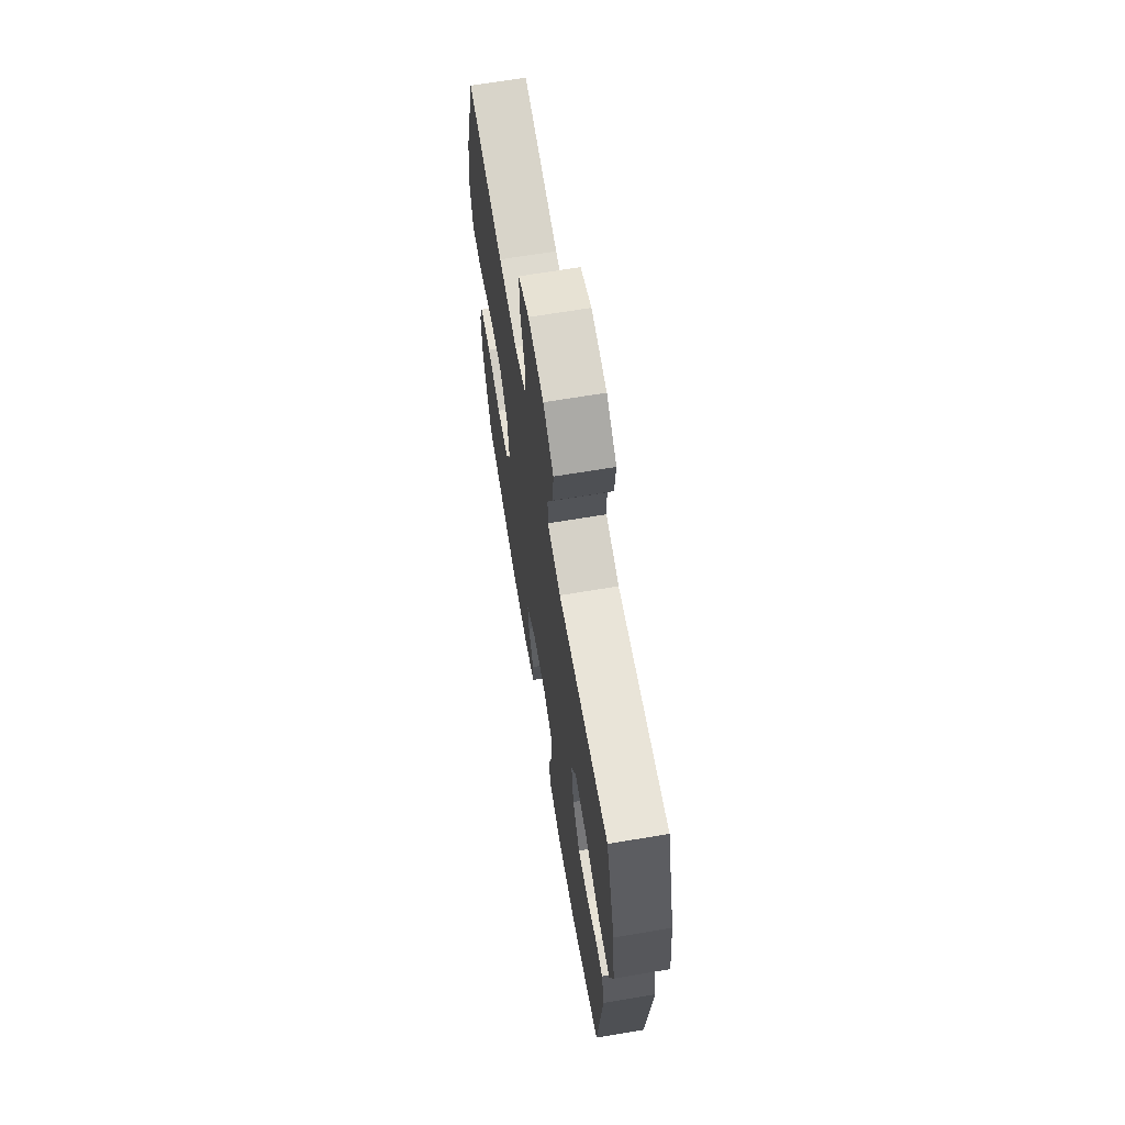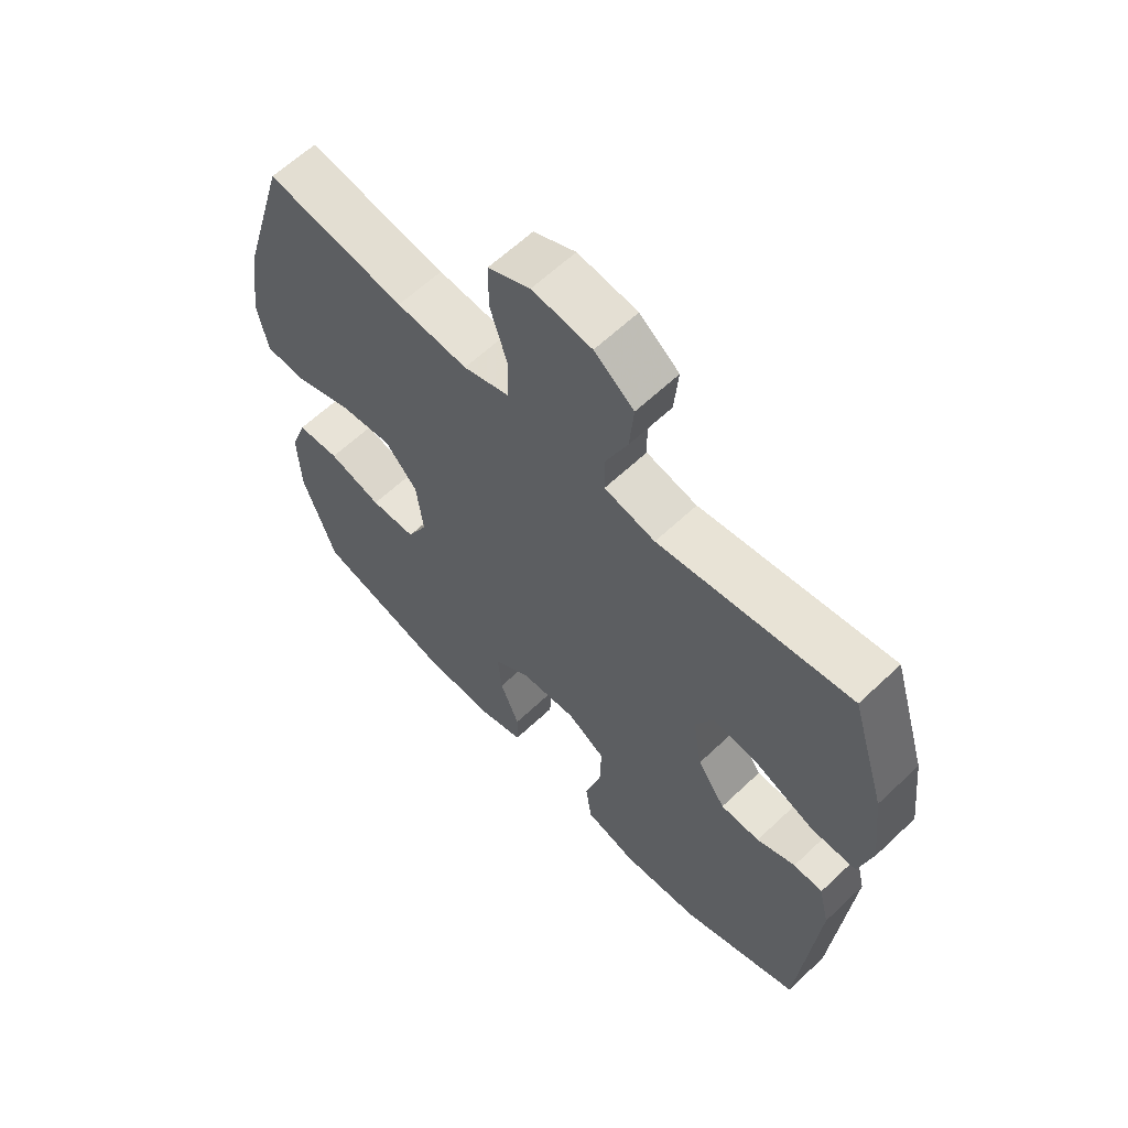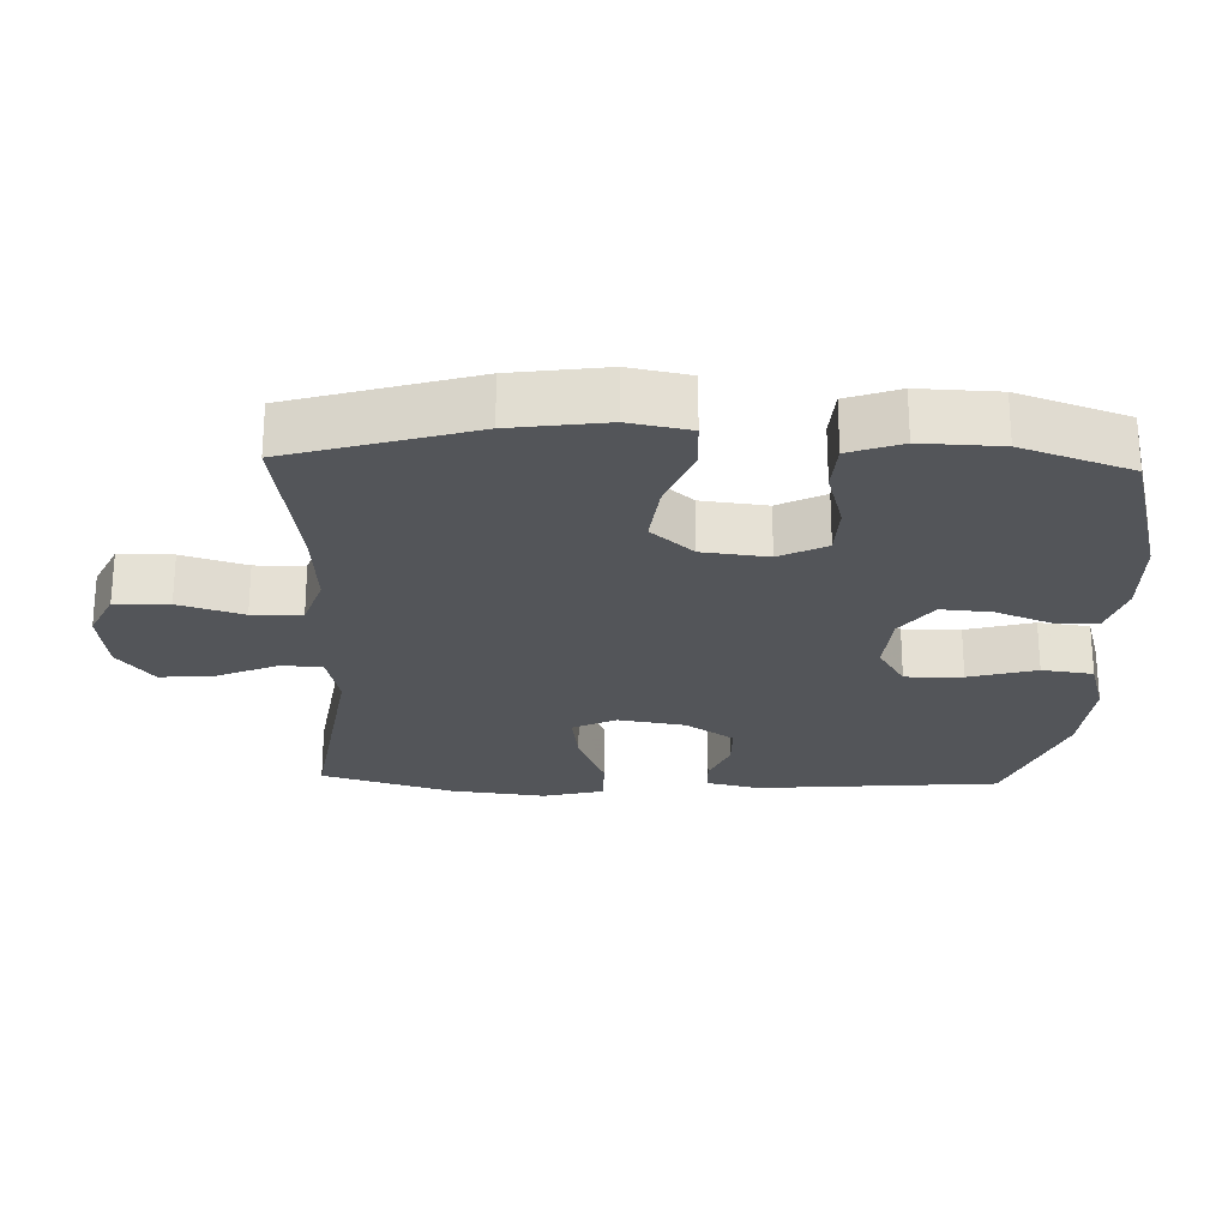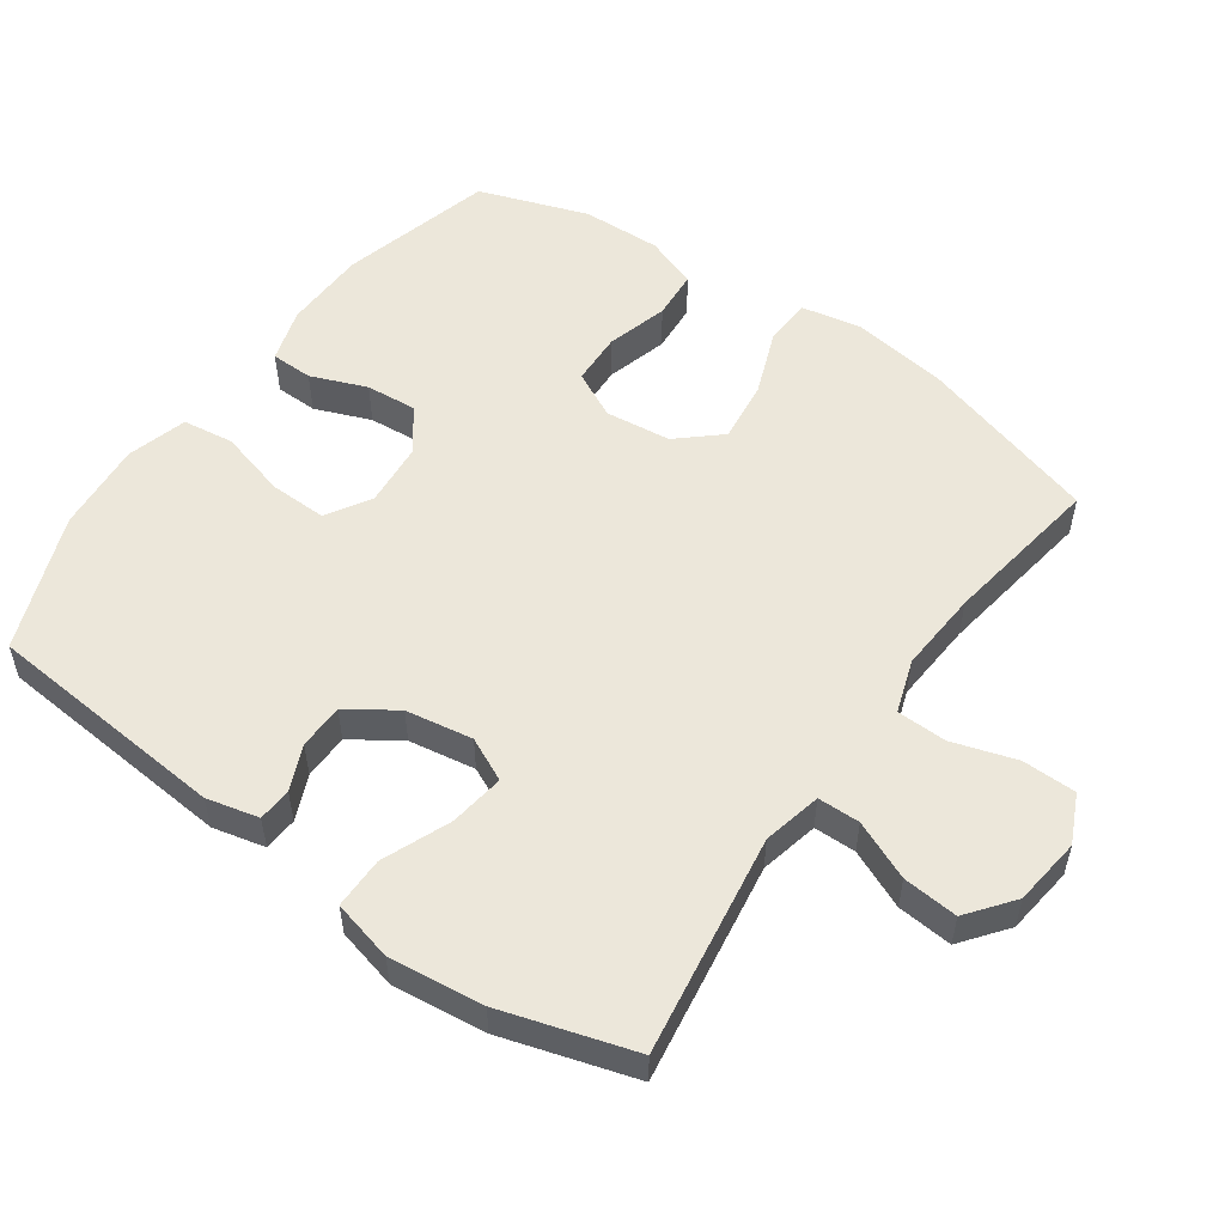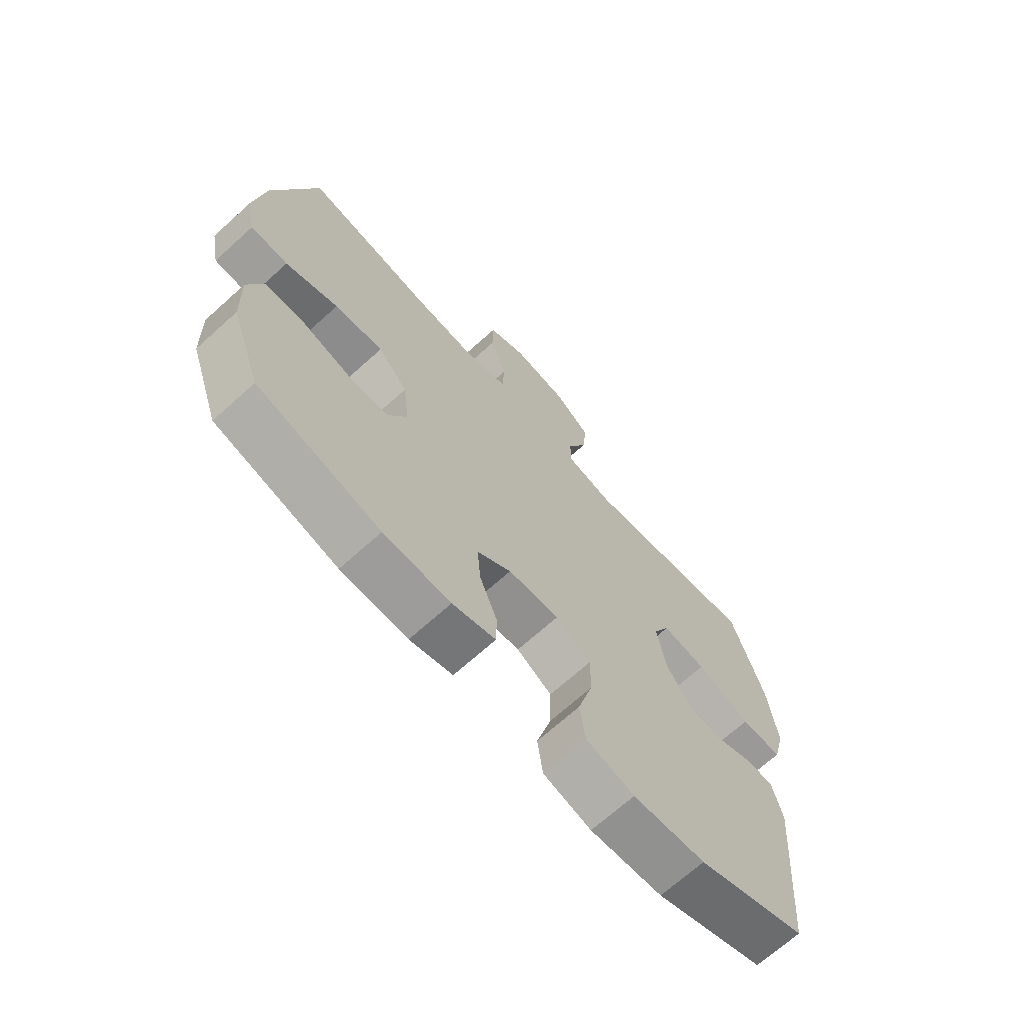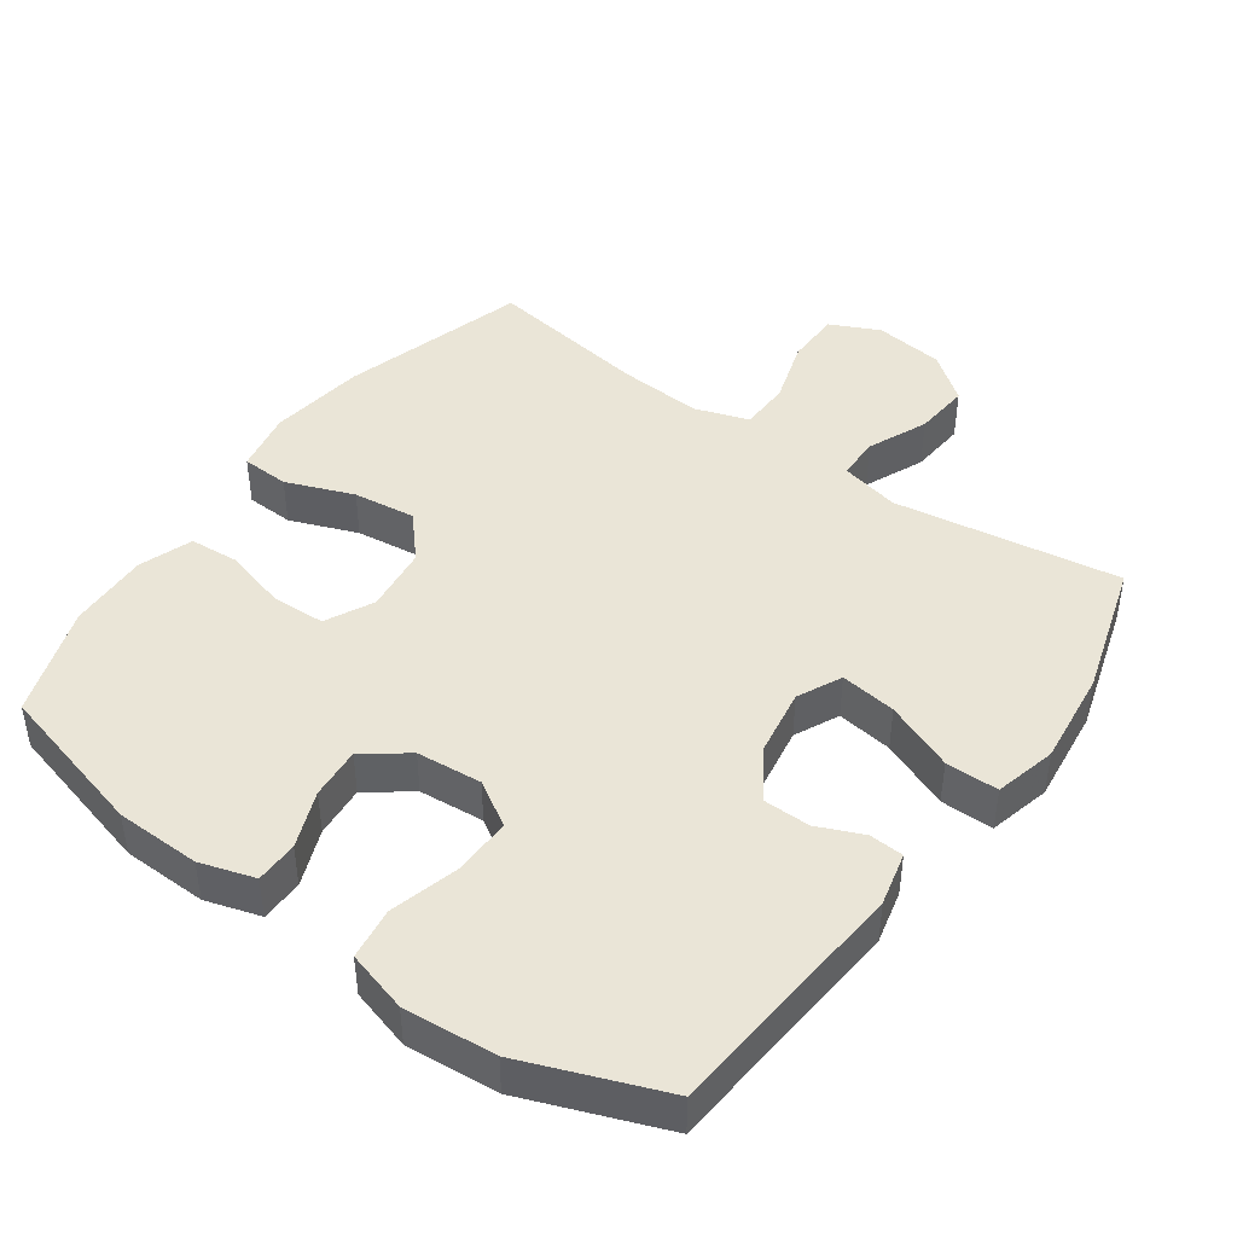
<metadata>
{"format":"obj","ext":"obj","renderer":"f3d","projection":"perspective","resolution":1024,"background":"white","views":[{"elev":67.4,"azim":-99.5,"up":"+Z"},{"elev":62.3,"azim":-133.8,"up":"+Z"},{"elev":-24.5,"azim":88.1,"up":"+Y"},{"elev":54.0,"azim":-54.7,"up":"+Y"},{"elev":-69.1,"azim":132.1,"up":"+Z"},{"elev":44.4,"azim":-144.4,"up":"+Y"}]}
</metadata>
<code>
v -0.5 0.07 -0.5
v -0.53 0.07 -0.147
v -0.512 0.07 -0.071
v -0.463 0.07 -0.068
v -0.398 0.07 -0.096
v -0.332 0.07 -0.095
v -0.285 0.07 -0.025
v -0.269 0.07 0.072
v -0.299 0.07 0.135
v -0.379 0.07 0.124
v -0.477 0.07 0.084
v -0.552 0.07 0.084
v -0.574 0.07 0.172
v -0.558 0.07 0.309
v -0.5 0.07 0.5
v -0.179 0.07 0.451
v -0.094 0.07 0.47
v -0.093 0.07 0.531
v -0.13 0.07 0.616
v -0.137 0.07 0.696
v -0.071 0.07 0.747
v 0.028 0.07 0.759
v 0.098 0.07 0.726
v 0.099 0.07 0.648
v 0.07 0.07 0.555
v 0.072 0.07 0.483
v 0.149 0.07 0.457
v 0.268 0.07 0.465
v 0.5 0.07 0.5
v 0.578 0.07 0.236
v 0.597 0.07 0.099
v 0.58 0.07 0.011
v 0.512 0.07 0.008
v 0.416 0.07 0.045
v 0.327 0.07 0.056
v 0.273 0.07 -0.005
v 0.262 0.07 -0.1
v 0.296 0.07 -0.168
v 0.372 0.07 -0.171
v 0.461 0.07 -0.146
v 0.532 0.07 -0.151
v 0.559 0.07 -0.227
v 0.555 0.07 -0.342
v 0.5 0.07 -0.5
v 0.278 0.07 -0.559
v 0.157 0.07 -0.562
v 0.079 0.07 -0.538
v 0.078 0.07 -0.477
v 0.11 0.07 -0.396
v 0.116 0.07 -0.322
v 0.054 0.07 -0.276
v -0.039 0.07 -0.268
v -0.103 0.07 -0.307
v -0.101 0.07 -0.39
v -0.074 0.07 -0.488
v -0.084 0.07 -0.562
v -0.171 0.07 -0.587
v -0.302 0.07 -0.576
v -0.5 0 -0.5
v -0.53 0 -0.147
v -0.512 0 -0.071
v -0.463 0 -0.068
v -0.398 0 -0.096
v -0.332 0 -0.095
v -0.285 0 -0.025
v -0.269 0 0.072
v -0.299 0 0.135
v -0.379 0 0.124
v -0.477 0 0.084
v -0.552 0 0.084
v -0.574 0 0.172
v -0.558 0 0.309
v -0.5 0 0.5
v -0.179 0 0.451
v -0.094 0 0.47
v -0.093 0 0.531
v -0.13 0 0.616
v -0.137 0 0.696
v -0.071 0 0.747
v 0.028 0 0.759
v 0.098 0 0.726
v 0.099 0 0.648
v 0.07 0 0.555
v 0.072 0 0.483
v 0.149 0 0.457
v 0.268 0 0.465
v 0.5 0 0.5
v 0.578 0 0.236
v 0.597 0 0.099
v 0.58 0 0.011
v 0.512 0 0.008
v 0.416 0 0.045
v 0.327 0 0.056
v 0.273 0 -0.005
v 0.262 0 -0.1
v 0.296 0 -0.168
v 0.372 0 -0.171
v 0.461 0 -0.146
v 0.532 0 -0.151
v 0.559 0 -0.227
v 0.555 0 -0.342
v 0.5 0 -0.5
v 0.278 0 -0.559
v 0.157 0 -0.562
v 0.079 0 -0.538
v 0.078 0 -0.477
v 0.11 0 -0.396
v 0.116 0 -0.322
v 0.054 0 -0.276
v -0.039 0 -0.268
v -0.103 0 -0.307
v -0.101 0 -0.39
v -0.074 0 -0.488
v -0.084 0 -0.562
v -0.171 0 -0.587
v -0.302 0 -0.576
f 3 4 5
f 2 3 5
f 1 2 5
f 58 1 5
f 57 58 5
f 56 57 5
f 55 56 5
f 54 55 5
f 53 54 5 6
f 52 53 6 7
f 51 52 7 8
f 50 51 8 9
f 47 48 49
f 46 47 49
f 45 46 49
f 44 45 49
f 43 44 49
f 42 43 49
f 41 42 49
f 40 41 49
f 39 40 49
f 38 39 49 50
f 37 38 50 9
f 32 33 34
f 31 32 34
f 30 31 34
f 29 30 34
f 28 29 34
f 27 28 34 35
f 26 27 35 36
f 23 24 25
f 22 23 25
f 21 22 25
f 20 21 25
f 19 20 25
f 18 19 25
f 17 18 25 26
f 36 37 9
f 26 36 9
f 17 26 9
f 16 17 9
f 14 15 16
f 13 14 16
f 12 13 16
f 11 12 16
f 10 11 16
f 9 10 16
f 63 62 61
f 63 61 60
f 63 60 59
f 63 59 116
f 63 116 115
f 63 115 114
f 63 114 113
f 63 113 112
f 64 63 112 111
f 65 64 111 110
f 66 65 110 109
f 67 66 109 108
f 107 106 105
f 107 105 104
f 107 104 103
f 107 103 102
f 107 102 101
f 107 101 100
f 107 100 99
f 107 99 98
f 107 98 97
f 108 107 97 96
f 67 108 96 95
f 92 91 90
f 92 90 89
f 92 89 88
f 92 88 87
f 92 87 86
f 93 92 86 85
f 94 93 85 84
f 83 82 81
f 83 81 80
f 83 80 79
f 83 79 78
f 83 78 77
f 83 77 76
f 84 83 76 75
f 67 95 94
f 67 94 84
f 67 84 75
f 67 75 74
f 74 73 72
f 74 72 71
f 74 71 70
f 74 70 69
f 74 69 68
f 74 68 67
f 1 59 60 2
f 2 60 61 3
f 3 61 62 4
f 4 62 63 5
f 5 63 64 6
f 6 64 65 7
f 7 65 66 8
f 8 66 67 9
f 9 67 68 10
f 10 68 69 11
f 11 69 70 12
f 12 70 71 13
f 13 71 72 14
f 14 72 73 15
f 15 73 74 16
f 16 74 75 17
f 17 75 76 18
f 18 76 77 19
f 19 77 78 20
f 20 78 79 21
f 21 79 80 22
f 22 80 81 23
f 23 81 82 24
f 24 82 83 25
f 25 83 84 26
f 26 84 85 27
f 27 85 86 28
f 28 86 87 29
f 29 87 88 30
f 30 88 89 31
f 31 89 90 32
f 32 90 91 33
f 33 91 92 34
f 34 92 93 35
f 35 93 94 36
f 36 94 95 37
f 37 95 96 38
f 38 96 97 39
f 39 97 98 40
f 40 98 99 41
f 41 99 100 42
f 42 100 101 43
f 43 101 102 44
f 44 102 103 45
f 45 103 104 46
f 46 104 105 47
f 47 105 106 48
f 48 106 107 49
f 49 107 108 50
f 50 108 109 51
f 51 109 110 52
f 52 110 111 53
f 53 111 112 54
f 54 112 113 55
f 55 113 114 56
f 56 114 115 57
f 57 115 116 58
f 58 116 59 1

</code>
